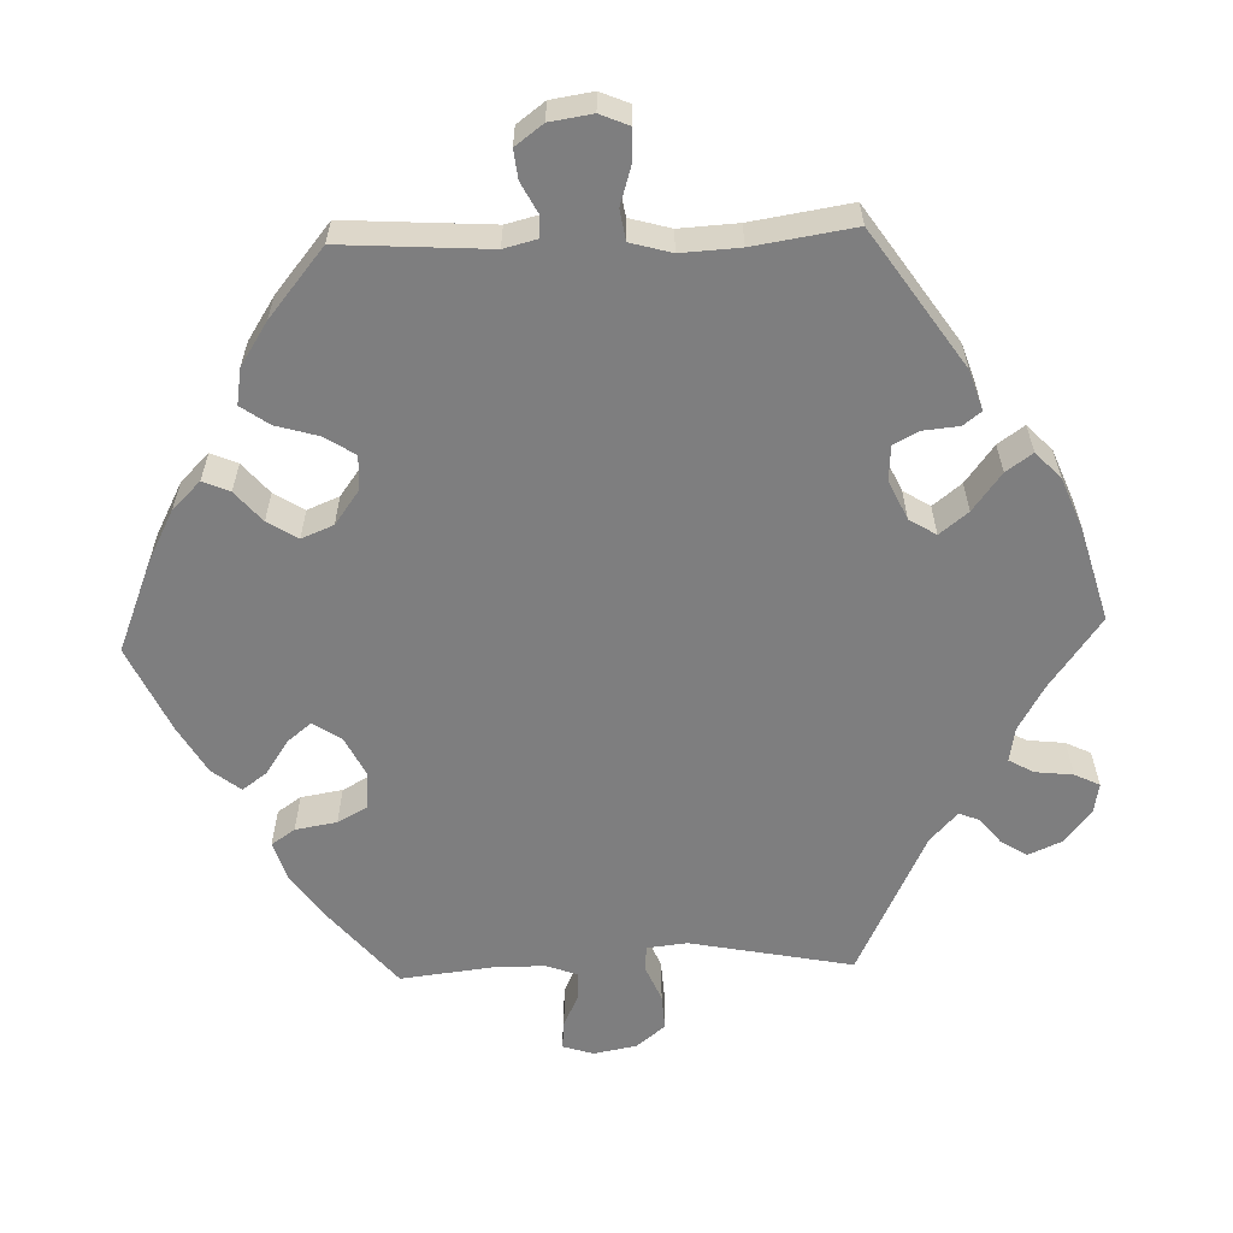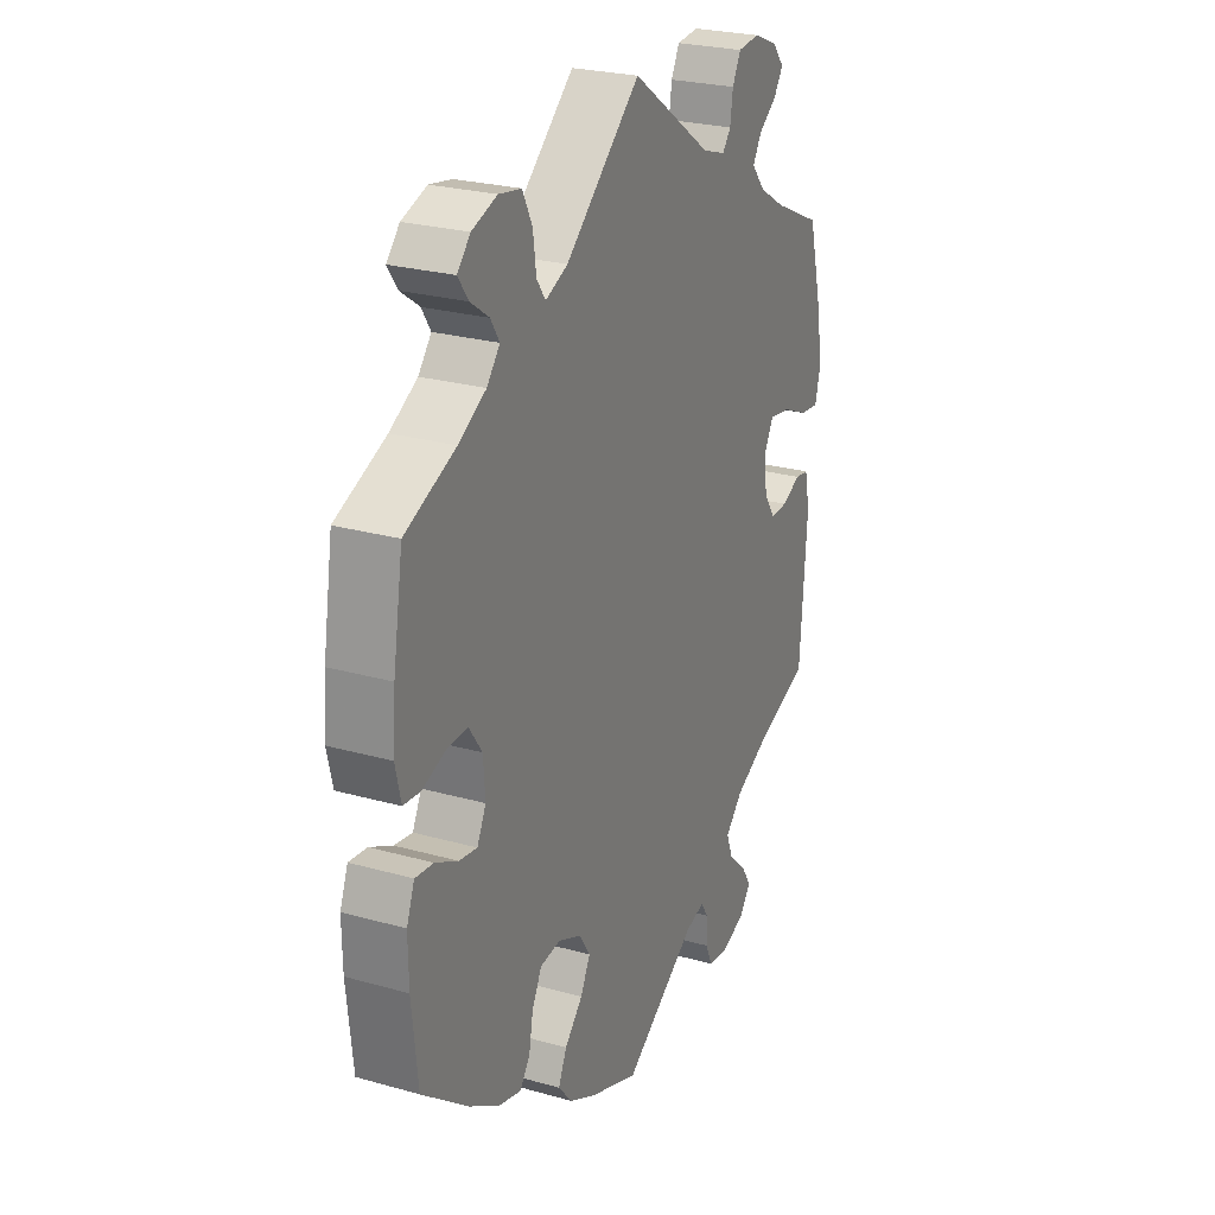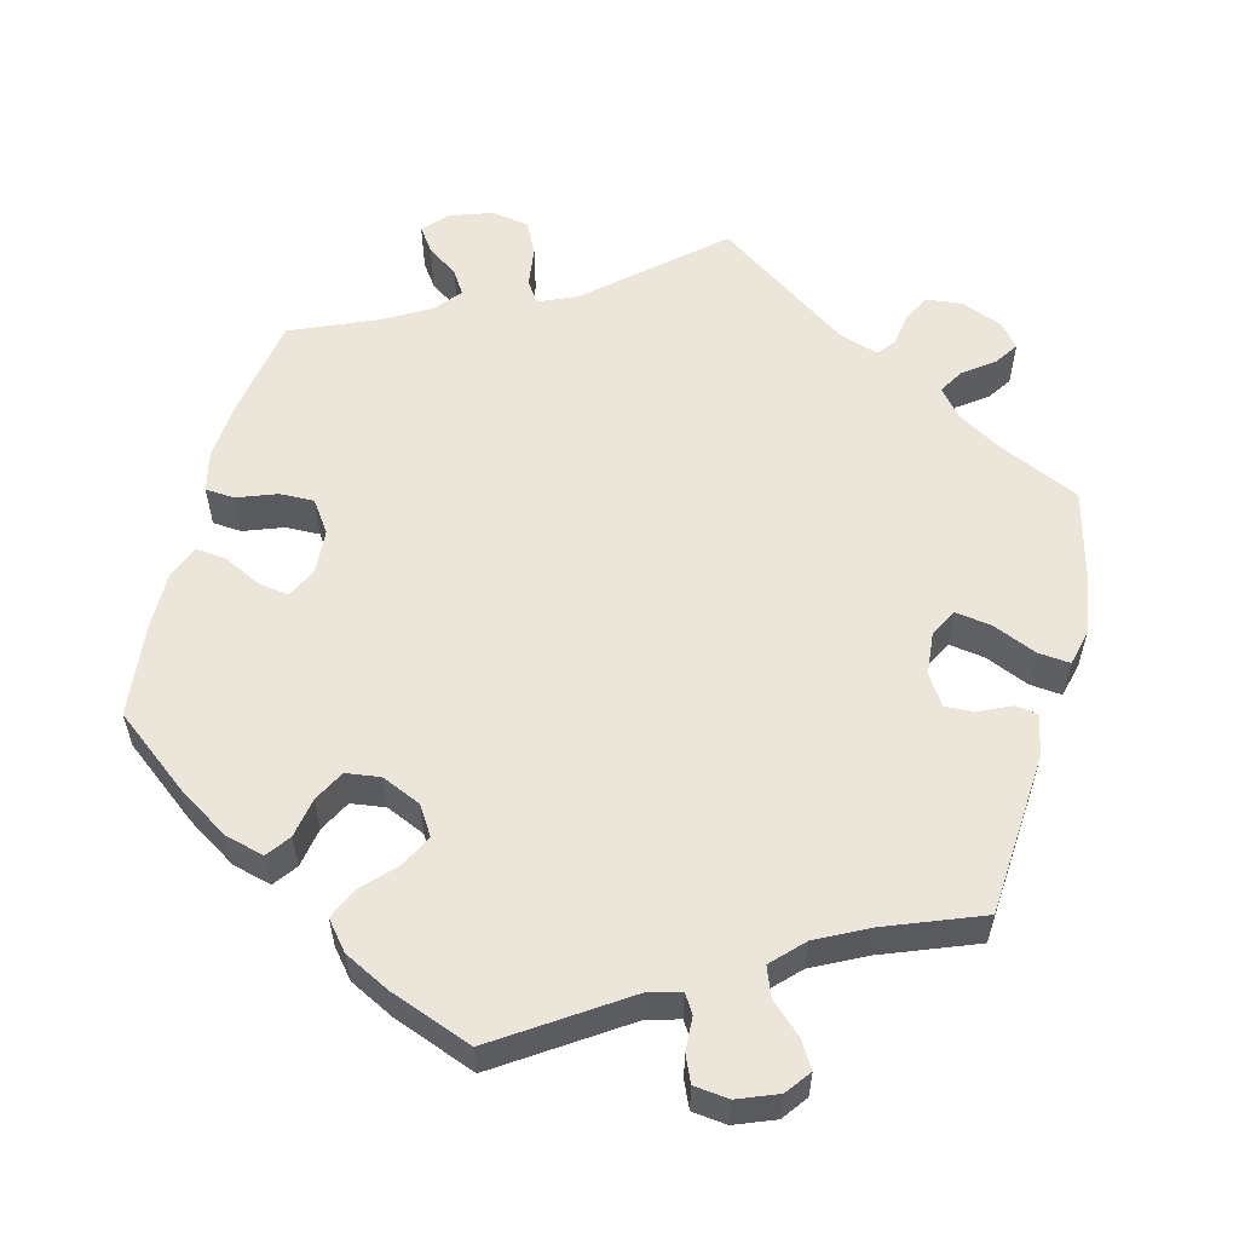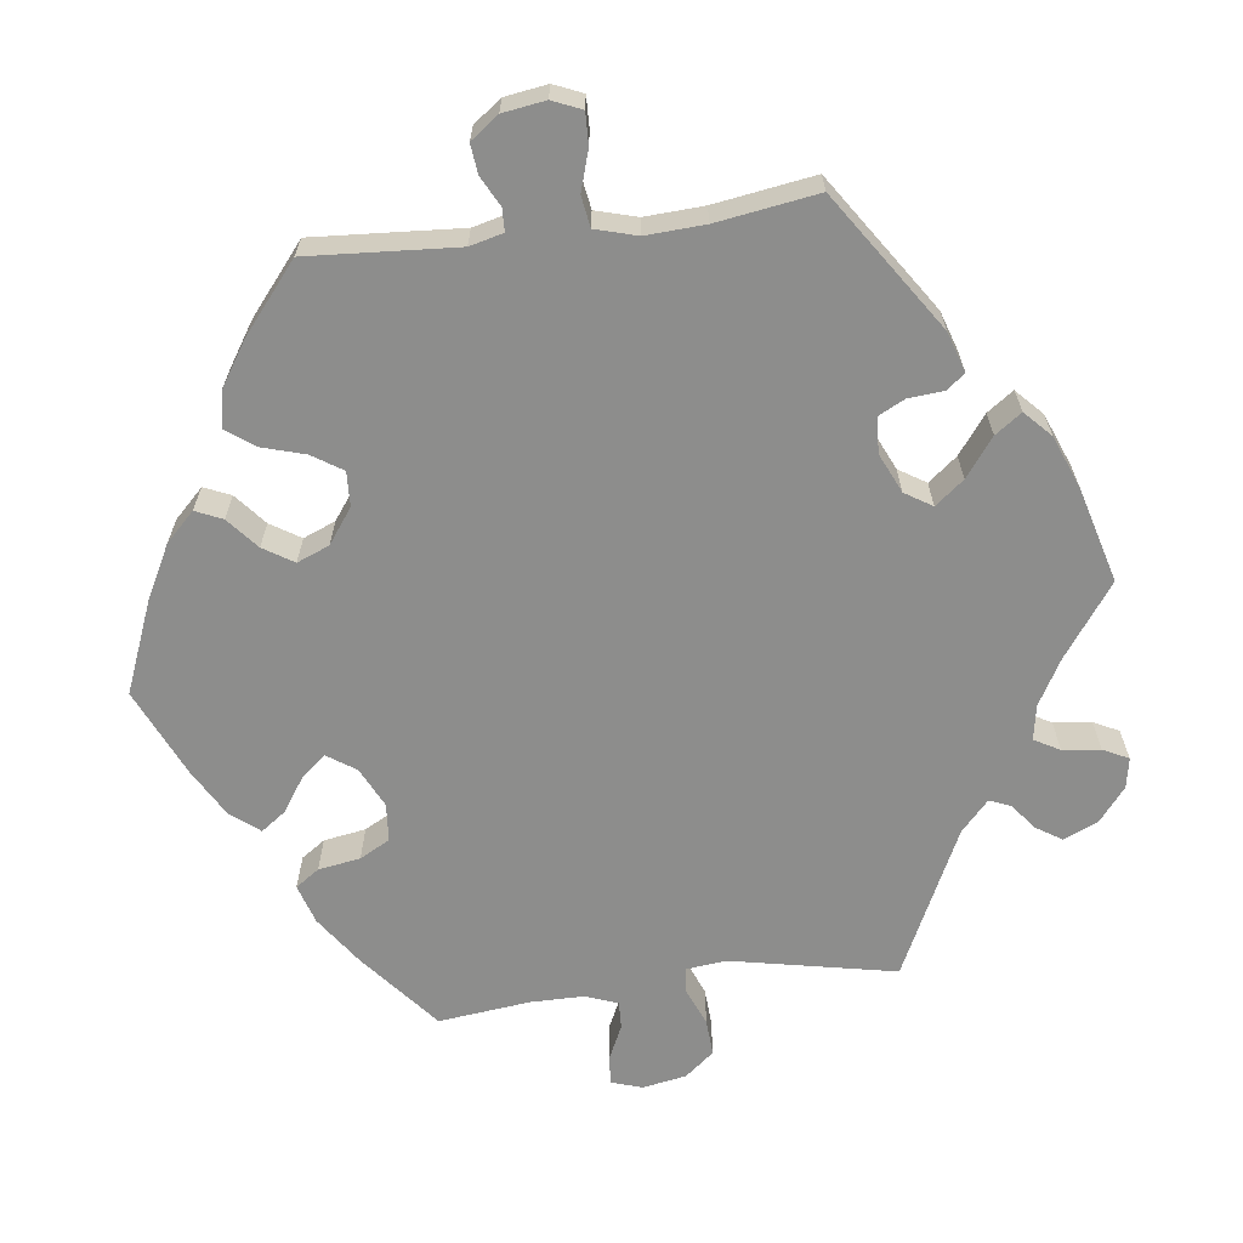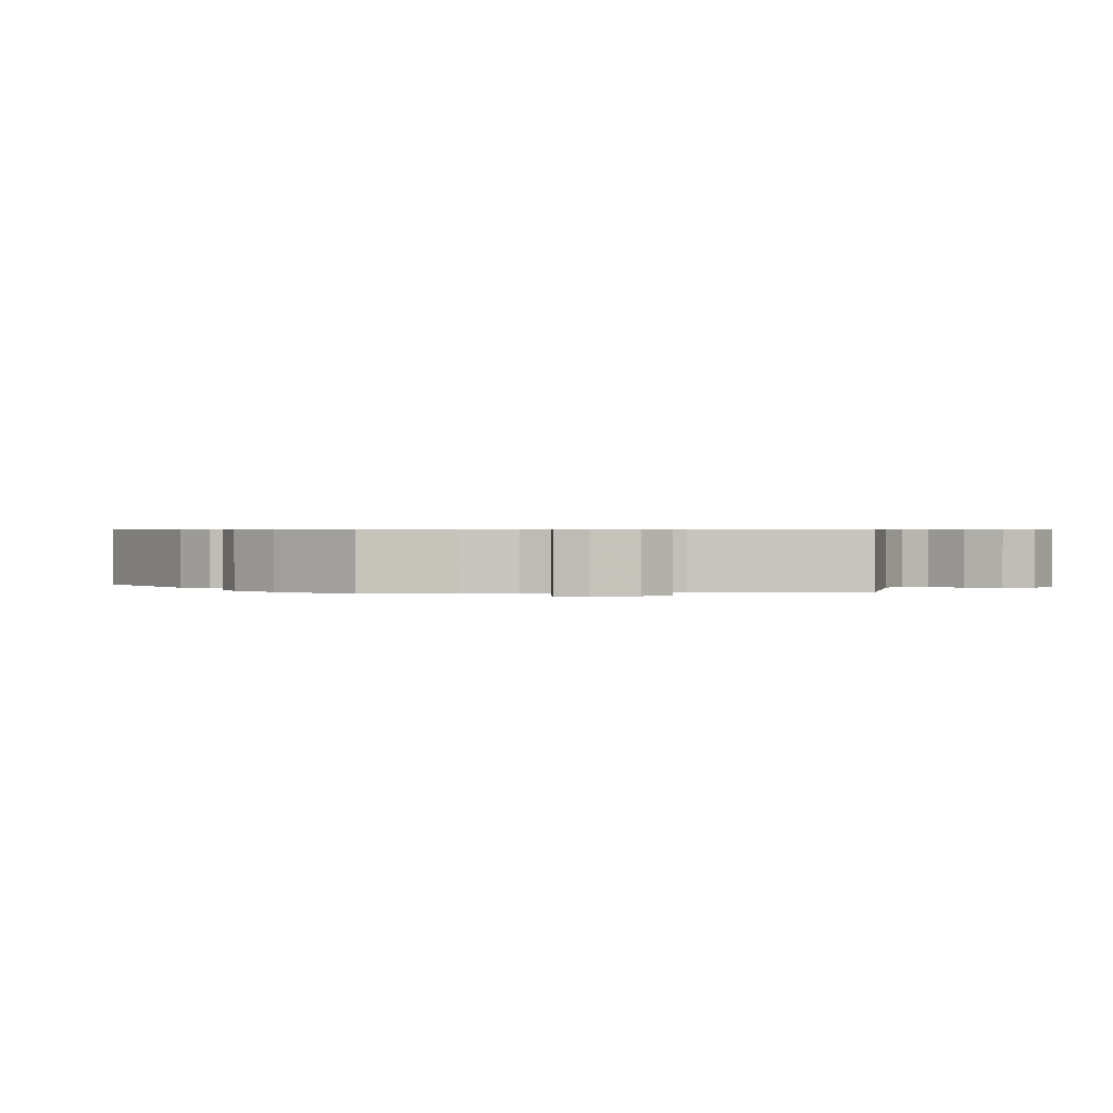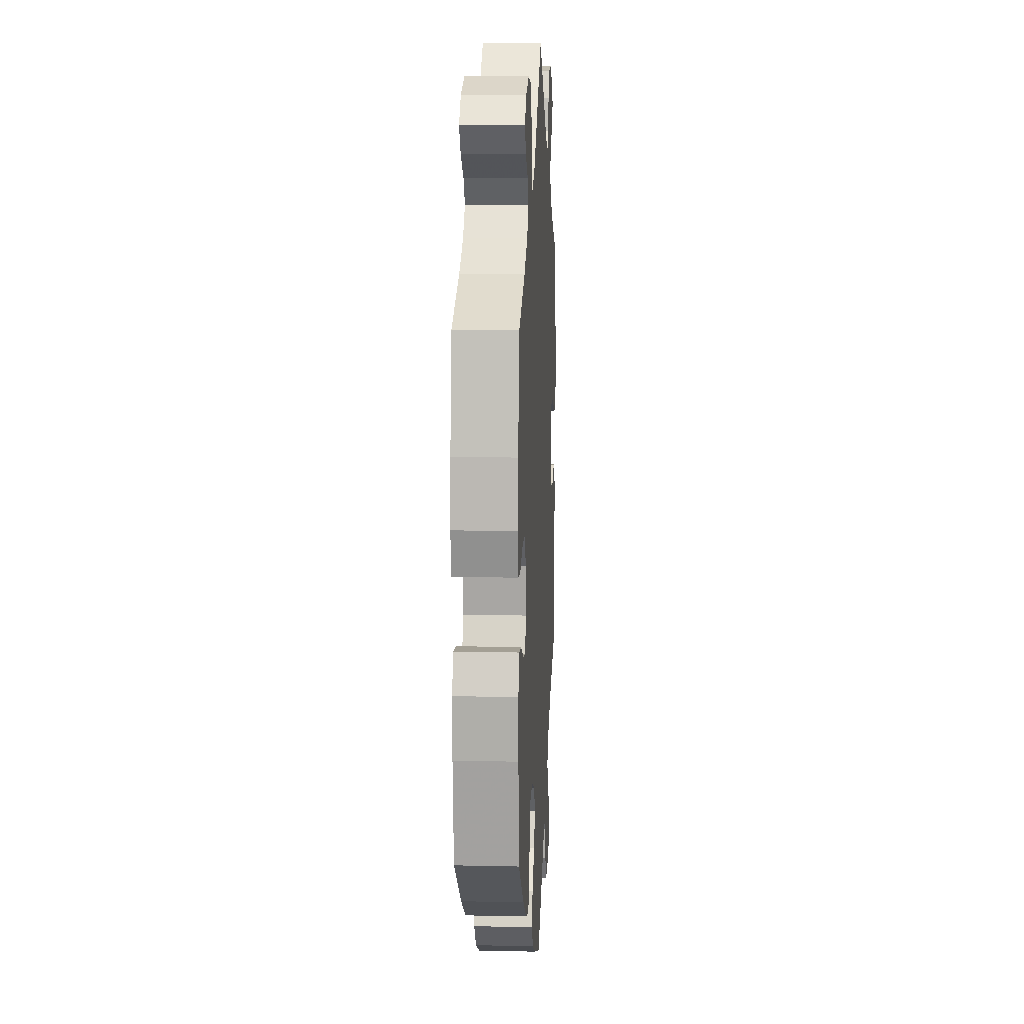
<metadata>
{"format":"obj","ext":"obj","renderer":"f3d","projection":"perspective","resolution":1024,"background":"white","views":[{"elev":-59.4,"azim":-147.9,"up":"+Y"},{"elev":25.2,"azim":114.5,"up":"+Z"},{"elev":57.0,"azim":-165.4,"up":"+Y"},{"elev":-64.4,"azim":-142.8,"up":"+Y"},{"elev":0.6,"azim":-37.3,"up":"+Y"},{"elev":11.1,"azim":93.1,"up":"+Z"}]}
</metadata>
<code>
v 0.402 0.07 -0.365
v 0.337 0.07 -0.406
v 0.287 0.07 -0.419
v 0.265 0.07 -0.389
v 0.256 0.07 -0.338
v 0.235 0.07 -0.298
v 0.191 0.07 -0.292
v 0.141 0.07 -0.314
v 0.117 0.07 -0.351
v 0.138 0.07 -0.392
v 0.177 0.07 -0.433
v 0.195 0.07 -0.473
v 0.165 0.07 -0.509
v 0.106 0.07 -0.539
v 0.001 0.07 -0.578
v -0.156 0.07 -0.473
v -0.198 0.07 -0.461
v -0.213 0.07 -0.485
v -0.215 0.07 -0.528
v -0.23 0.07 -0.562
v -0.274 0.07 -0.567
v -0.325 0.07 -0.547
v -0.349 0.07 -0.515
v -0.328 0.07 -0.481
v -0.289 0.07 -0.445
v -0.275 0.07 -0.408
v -0.313 0.07 -0.369
v -0.38 0.07 -0.335
v -0.501 0.07 -0.288
v -0.516 0.07 -0.079
v -0.505 0.07 -0.026
v -0.476 0.07 -0.022
v -0.435 0.07 -0.041
v -0.398 0.07 -0.043
v -0.373 0.07 -0.005
v -0.368 0.07 0.05
v -0.387 0.07 0.086
v -0.433 0.07 0.079
v -0.489 0.07 0.055
v -0.53 0.07 0.051
v -0.541 0.07 0.096
v -0.531 0.07 0.167
v -0.5 0.07 0.289
v -0.397 0.07 0.336
v -0.34 0.07 0.37
v -0.311 0.07 0.405
v -0.33 0.07 0.437
v -0.369 0.07 0.466
v -0.389 0.07 0.496
v -0.364 0.07 0.526
v -0.312 0.07 0.547
v -0.265 0.07 0.542
v -0.247 0.07 0.507
v -0.241 0.07 0.465
v -0.223 0.07 0.442
v -0.173 0.07 0.458
v 0 0.07 0.578
v 0.161 0.07 0.436
v 0.209 0.07 0.415
v 0.228 0.07 0.442
v 0.235 0.07 0.494
v 0.256 0.07 0.536
v 0.304 0.07 0.544
v 0.358 0.07 0.525
v 0.386 0.07 0.494
v 0.364 0.07 0.463
v 0.324 0.07 0.435
v 0.305 0.07 0.405
v 0.333 0.07 0.371
v 0.392 0.07 0.337
v 0.501 0.07 0.29
v 0.522 0.07 0.161
v 0.528 0.07 0.085
v 0.516 0.07 0.033
v 0.479 0.07 0.03
v 0.428 0.07 0.049
v 0.384 0.07 0.05
v 0.356 0.07 0.01
v 0.352 0.07 -0.047
v 0.371 0.07 -0.086
v 0.41 0.07 -0.08
v 0.459 0.07 -0.056
v 0.498 0.07 -0.052
v 0.515 0.07 -0.096
v 0.514 0.07 -0.167
v 0.501 0.07 -0.288
v 0.402 0 -0.365
v 0.337 0 -0.406
v 0.287 0 -0.419
v 0.265 0 -0.389
v 0.256 0 -0.338
v 0.235 0 -0.298
v 0.191 0 -0.292
v 0.141 0 -0.314
v 0.117 0 -0.351
v 0.138 0 -0.392
v 0.177 0 -0.433
v 0.195 0 -0.473
v 0.165 0 -0.509
v 0.106 0 -0.539
v 0.001 0 -0.578
v -0.156 0 -0.473
v -0.198 0 -0.461
v -0.213 0 -0.485
v -0.215 0 -0.528
v -0.23 0 -0.562
v -0.274 0 -0.567
v -0.325 0 -0.547
v -0.349 0 -0.515
v -0.328 0 -0.481
v -0.289 0 -0.445
v -0.275 0 -0.408
v -0.313 0 -0.369
v -0.38 0 -0.335
v -0.501 0 -0.288
v -0.516 0 -0.079
v -0.505 0 -0.026
v -0.476 0 -0.022
v -0.435 0 -0.041
v -0.398 0 -0.043
v -0.373 0 -0.005
v -0.368 0 0.05
v -0.387 0 0.086
v -0.433 0 0.079
v -0.489 0 0.055
v -0.53 0 0.051
v -0.541 0 0.096
v -0.531 0 0.167
v -0.5 0 0.289
v -0.397 0 0.336
v -0.34 0 0.37
v -0.311 0 0.405
v -0.33 0 0.437
v -0.369 0 0.466
v -0.389 0 0.496
v -0.364 0 0.526
v -0.312 0 0.547
v -0.265 0 0.542
v -0.247 0 0.507
v -0.241 0 0.465
v -0.223 0 0.442
v -0.173 0 0.458
v 0 0 0.578
v 0.161 0 0.436
v 0.209 0 0.415
v 0.228 0 0.442
v 0.235 0 0.494
v 0.256 0 0.536
v 0.304 0 0.544
v 0.358 0 0.525
v 0.386 0 0.494
v 0.364 0 0.463
v 0.324 0 0.435
v 0.305 0 0.405
v 0.333 0 0.371
v 0.392 0 0.337
v 0.501 0 0.29
v 0.522 0 0.161
v 0.528 0 0.085
v 0.516 0 0.033
v 0.479 0 0.03
v 0.428 0 0.049
v 0.384 0 0.05
v 0.356 0 0.01
v 0.352 0 -0.047
v 0.371 0 -0.086
v 0.41 0 -0.08
v 0.459 0 -0.056
v 0.498 0 -0.052
v 0.515 0 -0.096
v 0.514 0 -0.167
v 0.501 0 -0.288
f 81 82 83 84
f 80 81 84 85
f 73 74 75 76
f 73 76 77
f 70 71 72 73
f 69 70 73 77
f 68 69 77 78
f 64 65 66 67
f 64 67 68
f 63 64 68
f 60 61 62 63
f 59 60 63 68
f 56 57 58
f 55 56 58 59
f 51 52 53 54
f 51 54 55
f 50 51 55
f 47 48 49 50
f 46 47 50 55
f 45 46 55 59
f 41 42 43 44
f 38 39 40 41
f 37 38 41 44
f 36 37 44 45
f 30 31 32 33
f 28 29 30 33
f 27 28 33 34
f 26 27 34 35
f 22 23 24 25
f 22 25 26
f 21 22 26
f 18 19 20 21
f 17 18 21 26
f 16 17 26 35
f 10 11 12 13
f 9 10 13 14
f 2 3 4 5
f 2 5 6
f 1 2 6
f 80 85 86 1
f 59 68 78 79
f 36 45 59 79
f 9 14 15 16
f 8 9 16 35
f 7 8 35 36
f 79 80 1 6
f 6 7 36 79
f 170 169 168 167
f 171 170 167 166
f 162 161 160 159
f 163 162 159
f 159 158 157 156
f 163 159 156 155
f 164 163 155 154
f 153 152 151 150
f 154 153 150
f 154 150 149
f 149 148 147 146
f 154 149 146 145
f 144 143 142
f 145 144 142 141
f 140 139 138 137
f 141 140 137
f 141 137 136
f 136 135 134 133
f 141 136 133 132
f 145 141 132 131
f 130 129 128 127
f 127 126 125 124
f 130 127 124 123
f 131 130 123 122
f 119 118 117 116
f 119 116 115 114
f 120 119 114 113
f 121 120 113 112
f 111 110 109 108
f 112 111 108
f 112 108 107
f 107 106 105 104
f 112 107 104 103
f 121 112 103 102
f 99 98 97 96
f 100 99 96 95
f 91 90 89 88
f 92 91 88
f 92 88 87
f 87 172 171 166
f 165 164 154 145
f 165 145 131 122
f 102 101 100 95
f 121 102 95 94
f 122 121 94 93
f 92 87 166 165
f 165 122 93 92
f 1 87 88 2
f 2 88 89 3
f 3 89 90 4
f 4 90 91 5
f 5 91 92 6
f 6 92 93 7
f 7 93 94 8
f 8 94 95 9
f 9 95 96 10
f 10 96 97 11
f 11 97 98 12
f 12 98 99 13
f 13 99 100 14
f 14 100 101 15
f 15 101 102 16
f 16 102 103 17
f 17 103 104 18
f 18 104 105 19
f 19 105 106 20
f 20 106 107 21
f 21 107 108 22
f 22 108 109 23
f 23 109 110 24
f 24 110 111 25
f 25 111 112 26
f 26 112 113 27
f 27 113 114 28
f 28 114 115 29
f 29 115 116 30
f 30 116 117 31
f 31 117 118 32
f 32 118 119 33
f 33 119 120 34
f 34 120 121 35
f 35 121 122 36
f 36 122 123 37
f 37 123 124 38
f 38 124 125 39
f 39 125 126 40
f 40 126 127 41
f 41 127 128 42
f 42 128 129 43
f 43 129 130 44
f 44 130 131 45
f 45 131 132 46
f 46 132 133 47
f 47 133 134 48
f 48 134 135 49
f 49 135 136 50
f 50 136 137 51
f 51 137 138 52
f 52 138 139 53
f 53 139 140 54
f 54 140 141 55
f 55 141 142 56
f 56 142 143 57
f 57 143 144 58
f 58 144 145 59
f 59 145 146 60
f 60 146 147 61
f 61 147 148 62
f 62 148 149 63
f 63 149 150 64
f 64 150 151 65
f 65 151 152 66
f 66 152 153 67
f 67 153 154 68
f 68 154 155 69
f 69 155 156 70
f 70 156 157 71
f 71 157 158 72
f 72 158 159 73
f 73 159 160 74
f 74 160 161 75
f 75 161 162 76
f 76 162 163 77
f 77 163 164 78
f 78 164 165 79
f 79 165 166 80
f 80 166 167 81
f 81 167 168 82
f 82 168 169 83
f 83 169 170 84
f 84 170 171 85
f 85 171 172 86
f 86 172 87 1

</code>
